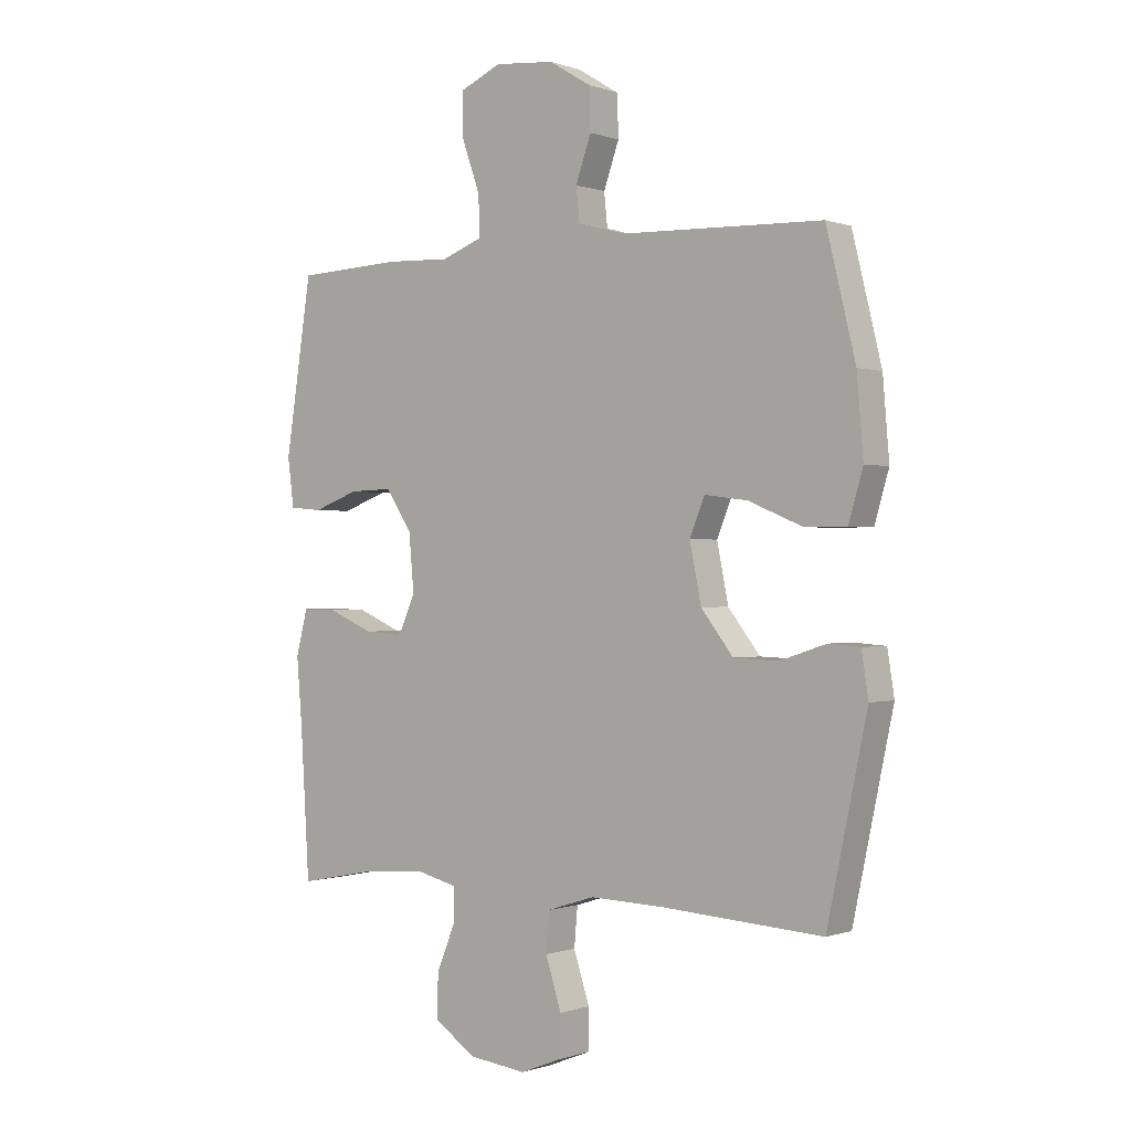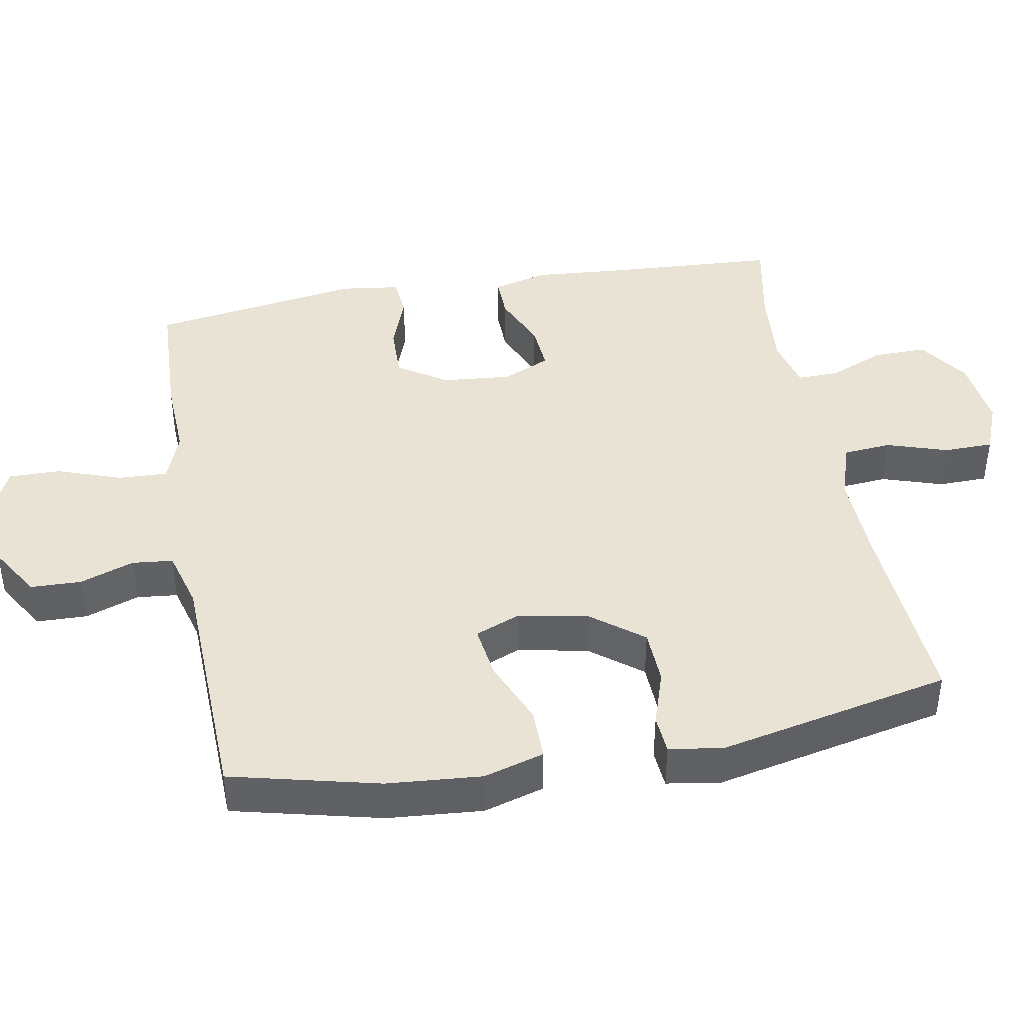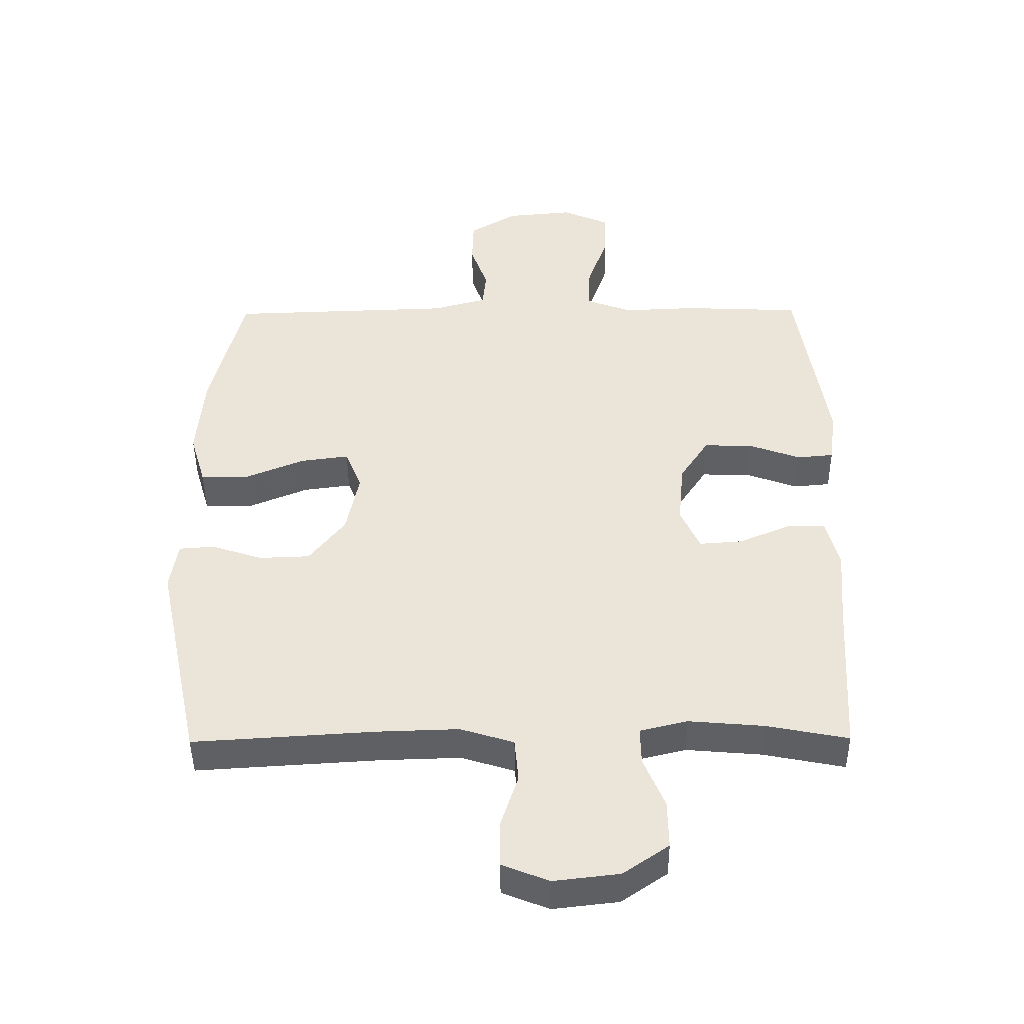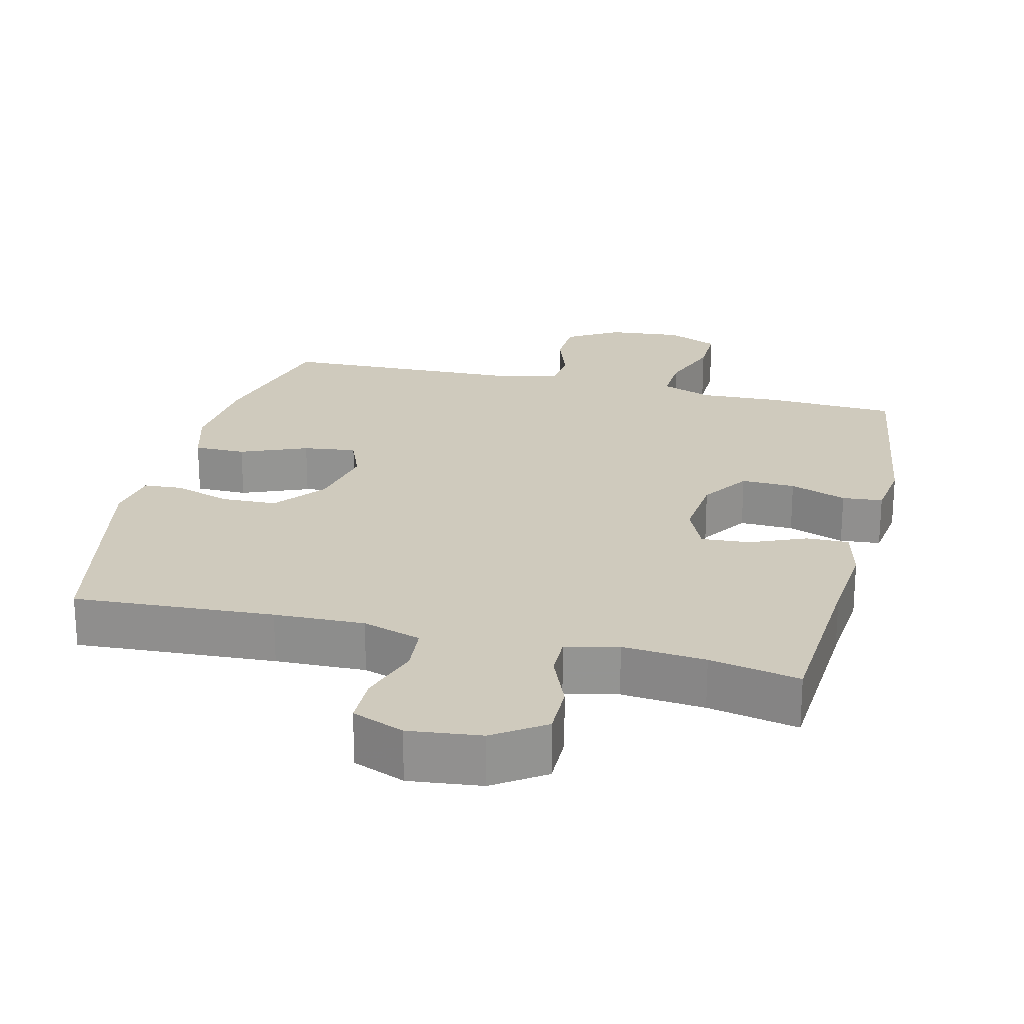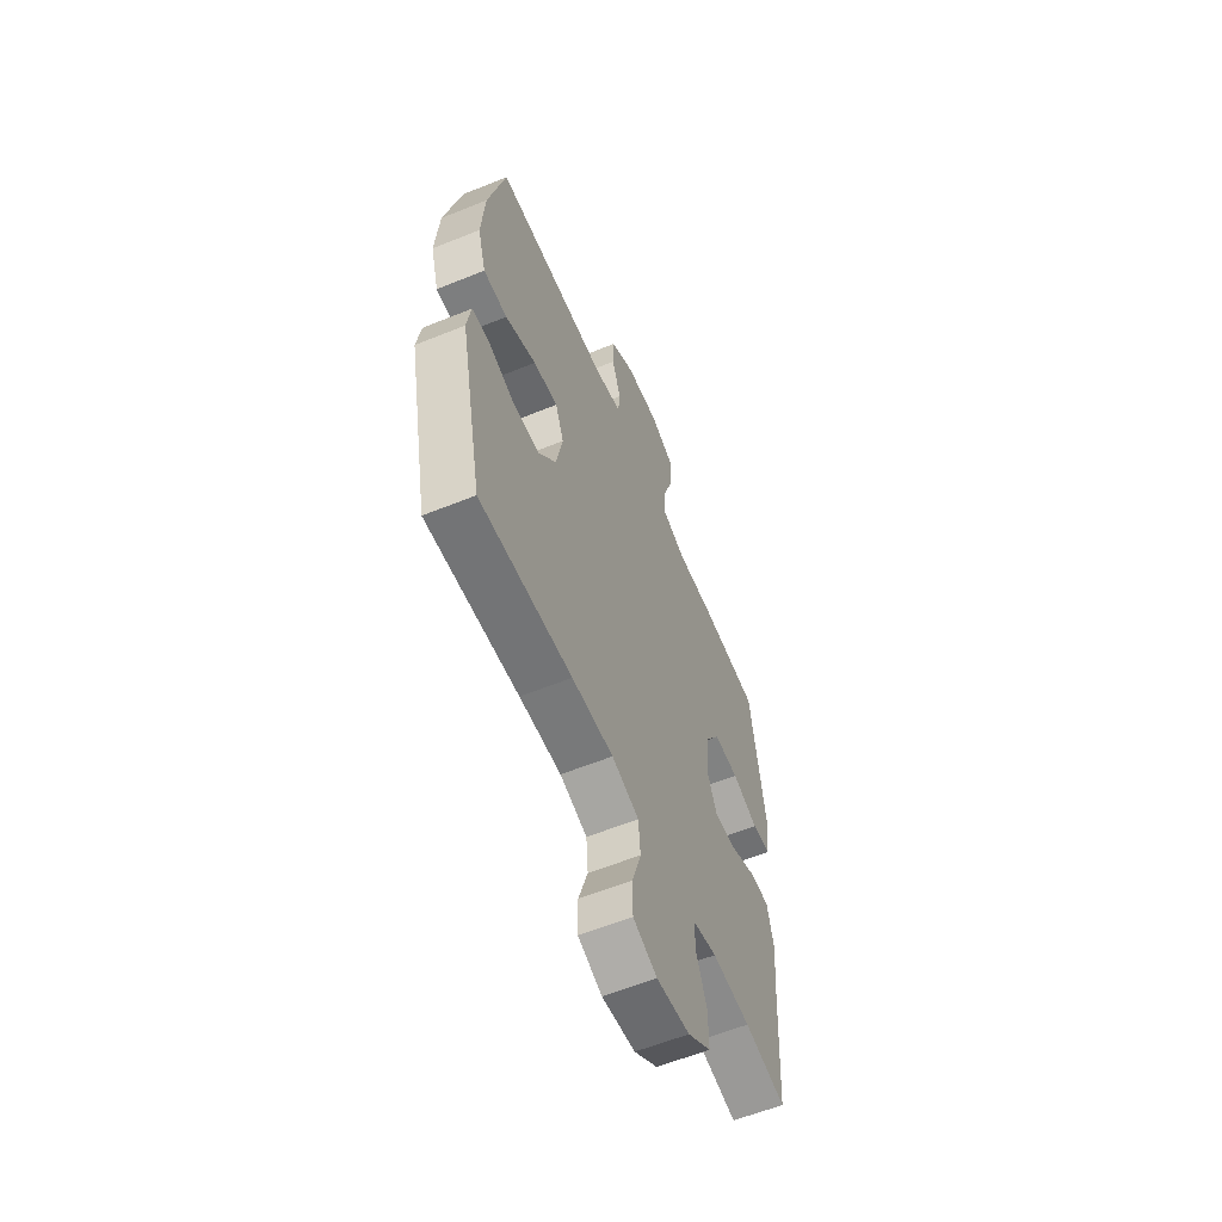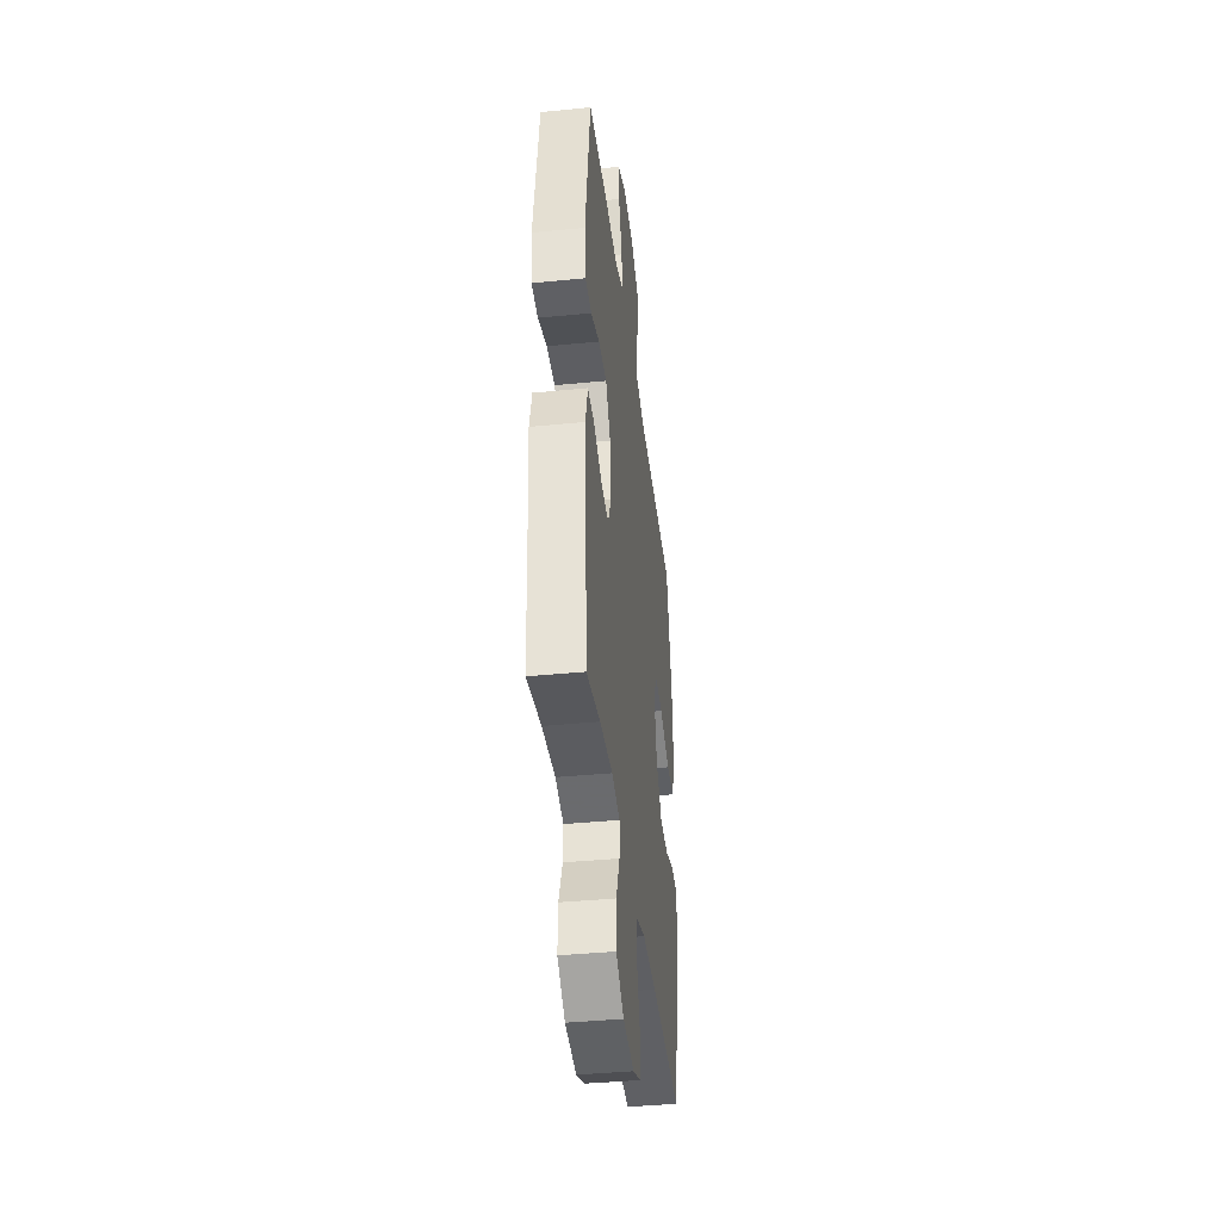
<metadata>
{"format":"obj","ext":"obj","renderer":"f3d","projection":"perspective","resolution":1024,"background":"white","views":[{"elev":-0.3,"azim":38.1,"up":"+Z"},{"elev":42.1,"azim":79.7,"up":"+Y"},{"elev":-44.6,"azim":-179.5,"up":"+Z"},{"elev":23.0,"azim":-166.0,"up":"+Y"},{"elev":-59.3,"azim":112.6,"up":"+Z"},{"elev":-39.9,"azim":-83.0,"up":"+Z"}]}
</metadata>
<code>
v -0.5 0.07 0.5
v -0.317 0.07 0.508
v -0.202 0.07 0.503
v -0.13 0.07 0.53
v -0.133 0.07 0.6
v -0.165 0.07 0.69
v -0.166 0.07 0.764
v -0.093 0.07 0.796
v 0.011 0.07 0.786
v 0.085 0.07 0.741
v 0.087 0.07 0.669
v 0.06 0.07 0.593
v 0.066 0.07 0.535
v 0.15 0.07 0.512
v 0.5 0.07 0.5
v 0.551 0.07 0.291
v 0.562 0.07 0.157
v 0.537 0.07 0.072
v 0.464 0.07 0.072
v 0.37 0.07 0.111
v 0.295 0.07 0.121
v 0.269 0.07 0.057
v 0.289 0.07 -0.042
v 0.345 0.07 -0.114
v 0.424 0.07 -0.117
v 0.503 0.07 -0.091
v 0.558 0.07 -0.095
v 0.57 0.07 -0.171
v 0.5 0.07 -0.5
v 0.218 0.07 -0.482
v 0.091 0.07 -0.478
v 0.008 0.07 -0.504
v 0.002 0.07 -0.572
v 0.03 0.07 -0.658
v 0.029 0.07 -0.728
v -0.044 0.07 -0.757
v -0.146 0.07 -0.745
v -0.217 0.07 -0.696
v -0.216 0.07 -0.621
v -0.183 0.07 -0.541
v -0.182 0.07 -0.483
v -0.256 0.07 -0.465
v -0.373 0.07 -0.475
v -0.5 0.07 -0.5
v -0.515 0.07 -0.251
v -0.525 0.07 -0.129
v -0.505 0.07 -0.051
v -0.445 0.07 -0.052
v -0.366 0.07 -0.086
v -0.298 0.07 -0.091
v -0.268 0.07 -0.024
v -0.277 0.07 0.074
v -0.322 0.07 0.143
v -0.398 0.07 0.141
v -0.478 0.07 0.112
v -0.535 0.07 0.117
v -0.546 0.07 0.201
v -0.5 0 0.5
v -0.317 0 0.508
v -0.202 0 0.503
v -0.13 0 0.53
v -0.133 0 0.6
v -0.165 0 0.69
v -0.166 0 0.764
v -0.093 0 0.796
v 0.011 0 0.786
v 0.085 0 0.741
v 0.087 0 0.669
v 0.06 0 0.593
v 0.066 0 0.535
v 0.15 0 0.512
v 0.5 0 0.5
v 0.551 0 0.291
v 0.562 0 0.157
v 0.537 0 0.072
v 0.464 0 0.072
v 0.37 0 0.111
v 0.295 0 0.121
v 0.269 0 0.057
v 0.289 0 -0.042
v 0.345 0 -0.114
v 0.424 0 -0.117
v 0.503 0 -0.091
v 0.558 0 -0.095
v 0.57 0 -0.171
v 0.5 0 -0.5
v 0.218 0 -0.482
v 0.091 0 -0.478
v 0.008 0 -0.504
v 0.002 0 -0.572
v 0.03 0 -0.658
v 0.029 0 -0.728
v -0.044 0 -0.757
v -0.146 0 -0.745
v -0.217 0 -0.696
v -0.216 0 -0.621
v -0.183 0 -0.541
v -0.182 0 -0.483
v -0.256 0 -0.465
v -0.373 0 -0.475
v -0.5 0 -0.5
v -0.515 0 -0.251
v -0.525 0 -0.129
v -0.505 0 -0.051
v -0.445 0 -0.052
v -0.366 0 -0.086
v -0.298 0 -0.091
v -0.268 0 -0.024
v -0.277 0 0.074
v -0.322 0 0.143
v -0.398 0 0.141
v -0.478 0 0.112
v -0.535 0 0.117
v -0.546 0 0.201
f 54 55 56 57
f 53 54 57 1
f 52 53 1 2
f 46 47 48 49
f 45 46 49 50
f 43 44 45 50
f 42 43 50 51
f 37 38 39 40
f 37 40 41
f 36 37 41
f 33 34 35 36
f 32 33 36 41
f 31 32 41 42
f 27 28 29 30
f 25 26 27 30
f 24 25 30 31
f 23 24 31 42
f 17 18 19 20
f 17 20 21
f 14 15 16 17
f 13 14 17 21
f 9 10 11 12
f 9 12 13
f 8 9 13
f 5 6 7 8
f 4 5 8 13
f 3 4 13 21
f 52 2 3 21
f 22 23 42 51
f 21 22 51 52
f 114 113 112 111
f 58 114 111 110
f 59 58 110 109
f 106 105 104 103
f 107 106 103 102
f 107 102 101 100
f 108 107 100 99
f 97 96 95 94
f 98 97 94
f 98 94 93
f 93 92 91 90
f 98 93 90 89
f 99 98 89 88
f 87 86 85 84
f 87 84 83 82
f 88 87 82 81
f 99 88 81 80
f 77 76 75 74
f 78 77 74
f 74 73 72 71
f 78 74 71 70
f 69 68 67 66
f 70 69 66
f 70 66 65
f 65 64 63 62
f 70 65 62 61
f 78 70 61 60
f 78 60 59 109
f 108 99 80 79
f 109 108 79 78
f 1 58 59 2
f 2 59 60 3
f 3 60 61 4
f 4 61 62 5
f 5 62 63 6
f 6 63 64 7
f 7 64 65 8
f 8 65 66 9
f 9 66 67 10
f 10 67 68 11
f 11 68 69 12
f 12 69 70 13
f 13 70 71 14
f 14 71 72 15
f 15 72 73 16
f 16 73 74 17
f 17 74 75 18
f 18 75 76 19
f 19 76 77 20
f 20 77 78 21
f 21 78 79 22
f 22 79 80 23
f 23 80 81 24
f 24 81 82 25
f 25 82 83 26
f 26 83 84 27
f 27 84 85 28
f 28 85 86 29
f 29 86 87 30
f 30 87 88 31
f 31 88 89 32
f 32 89 90 33
f 33 90 91 34
f 34 91 92 35
f 35 92 93 36
f 36 93 94 37
f 37 94 95 38
f 38 95 96 39
f 39 96 97 40
f 40 97 98 41
f 41 98 99 42
f 42 99 100 43
f 43 100 101 44
f 44 101 102 45
f 45 102 103 46
f 46 103 104 47
f 47 104 105 48
f 48 105 106 49
f 49 106 107 50
f 50 107 108 51
f 51 108 109 52
f 52 109 110 53
f 53 110 111 54
f 54 111 112 55
f 55 112 113 56
f 56 113 114 57
f 57 114 58 1

</code>
